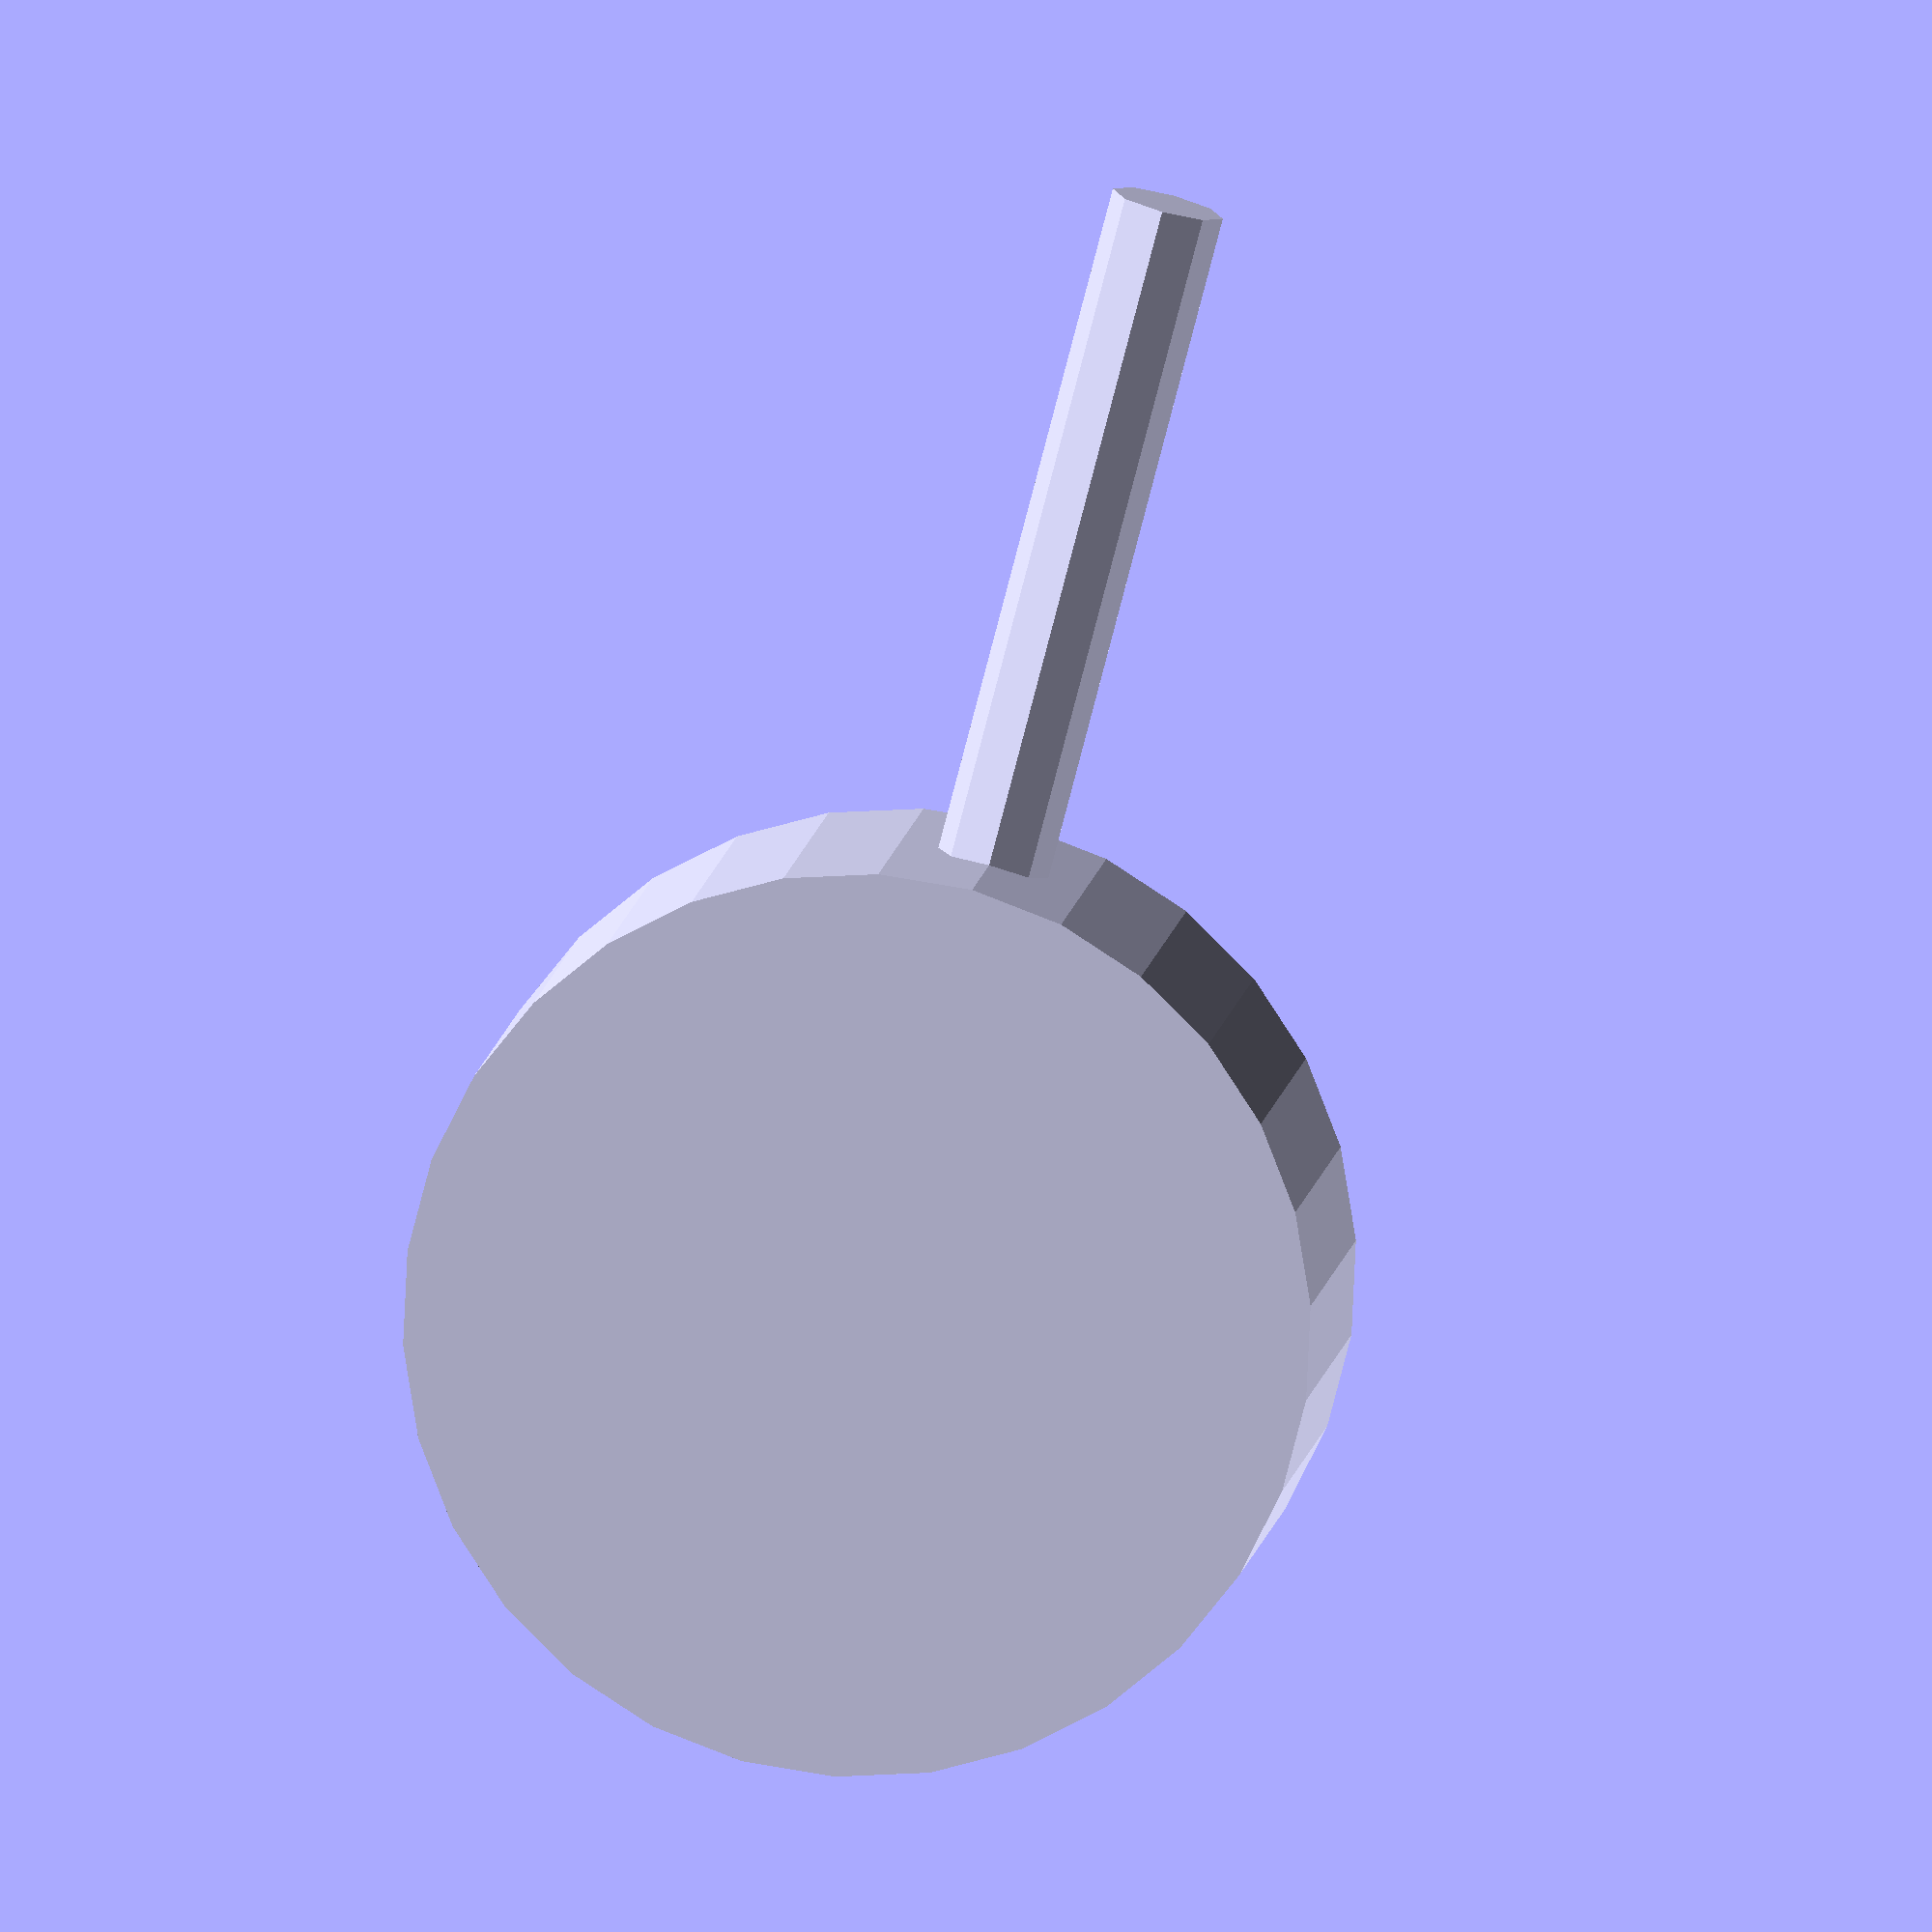
<openscad>
// Simple Tank Model in OpenSCAD

// Tank dimensions
tank_length = 100;
tank_width = 60;
tank_height = 30;
turret_diameter = 40;
turret_height = 20;
barrel_length = 50;
barrel_diameter = 5;


// Turret
module turret() {
    translate([0, 0, tank_height + turret_height / 2])
        cylinder(h = turret_height, r = turret_diameter / 2, center = true);
}

// Barrel
module barrel() {
    translate([0, 0, tank_height + turret_height])
        rotate([0, 90, 0])
        translate([(turret_height / 2 ), 0, (barrel_length/2)])
        cylinder(h = barrel_length, r = barrel_diameter / 2, center = true);
}

// Assemble the tank
module tank() {
    turret();
    barrel();
}

tank();

</openscad>
<views>
elev=171.7 azim=75.3 roll=354.3 proj=o view=wireframe
</views>
